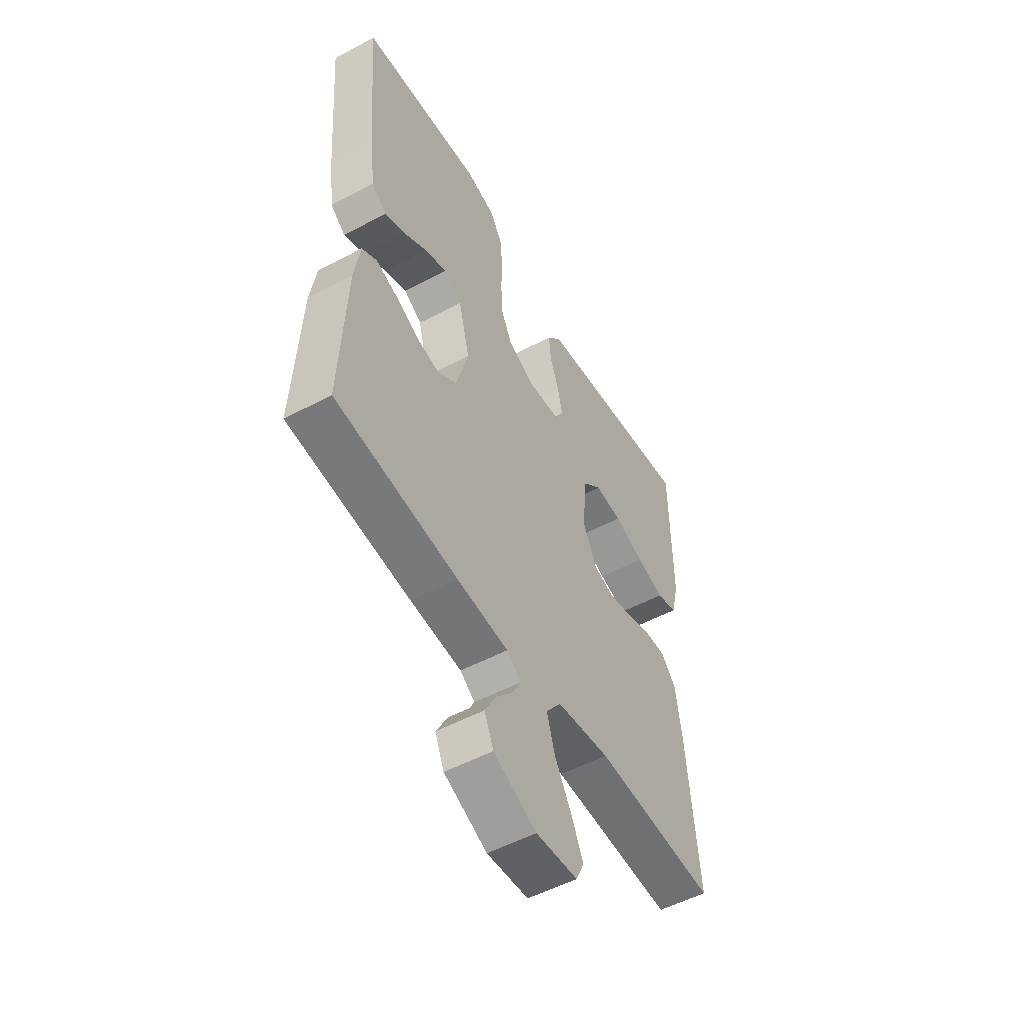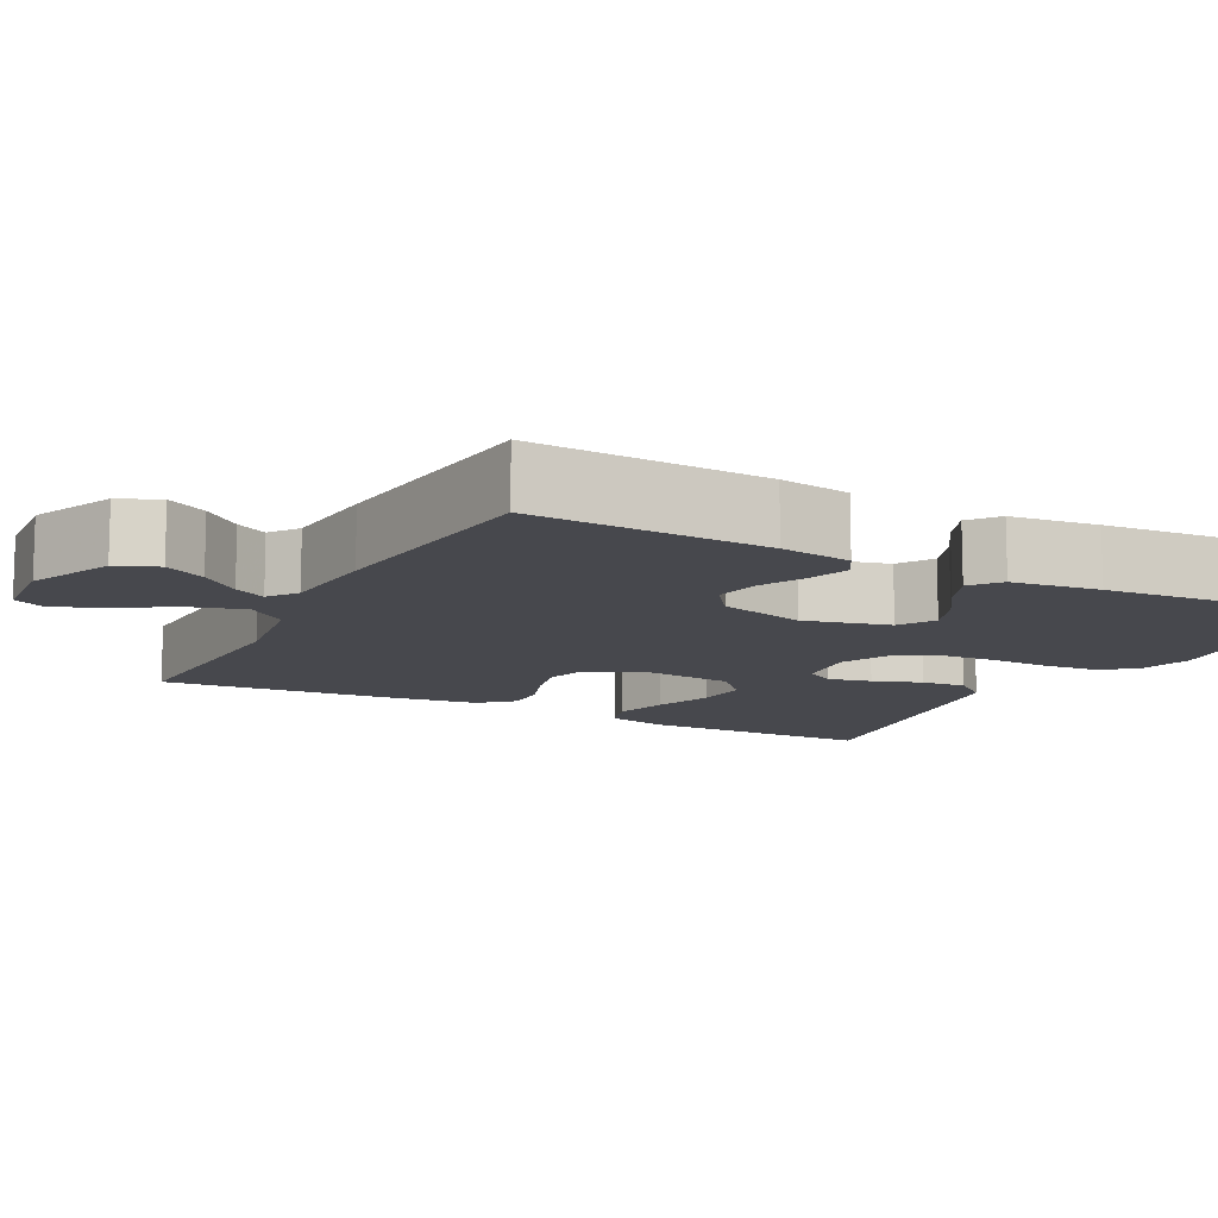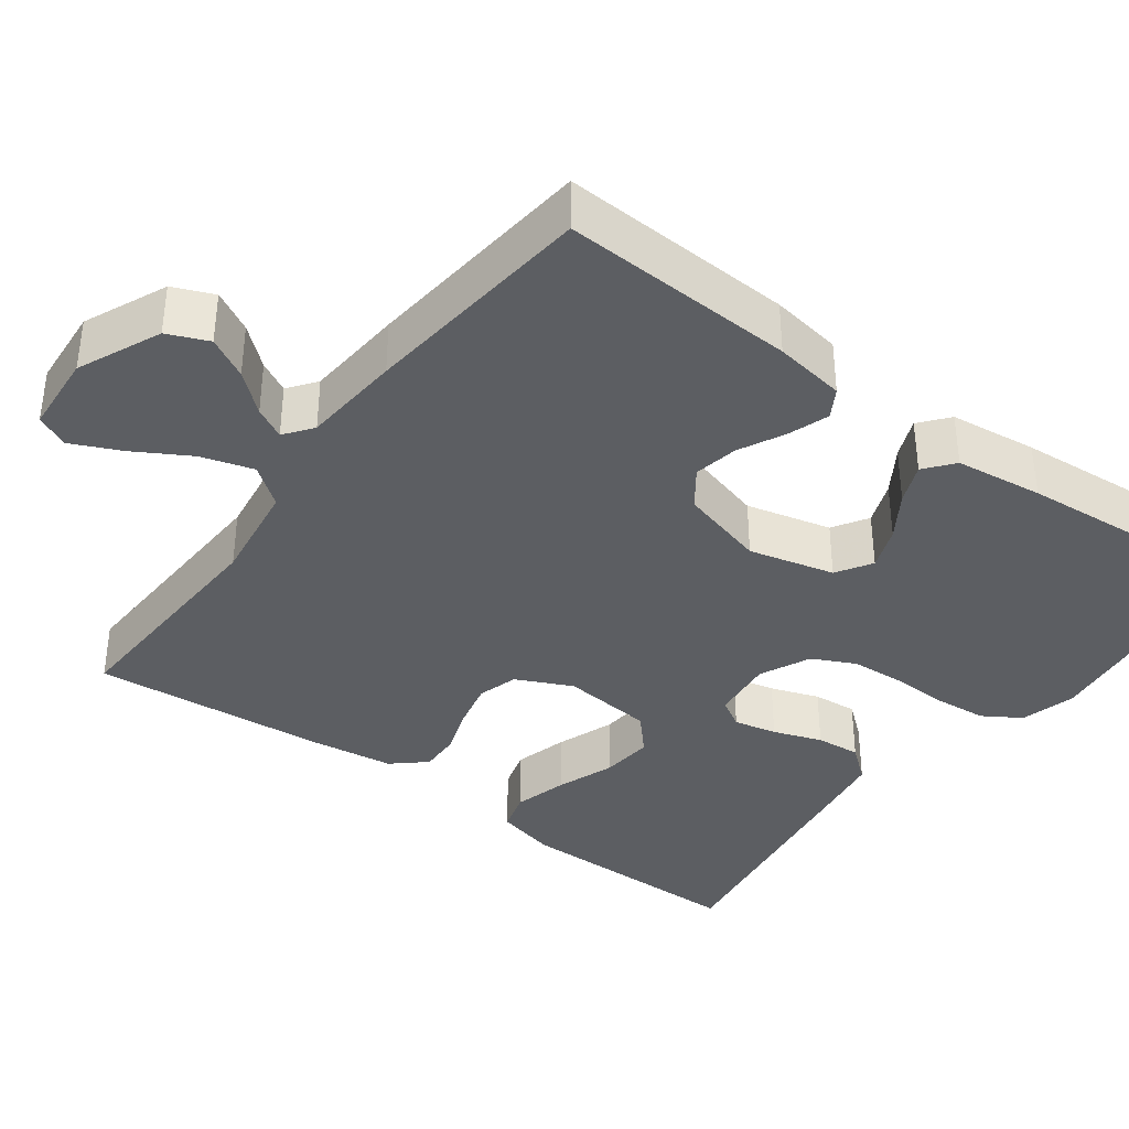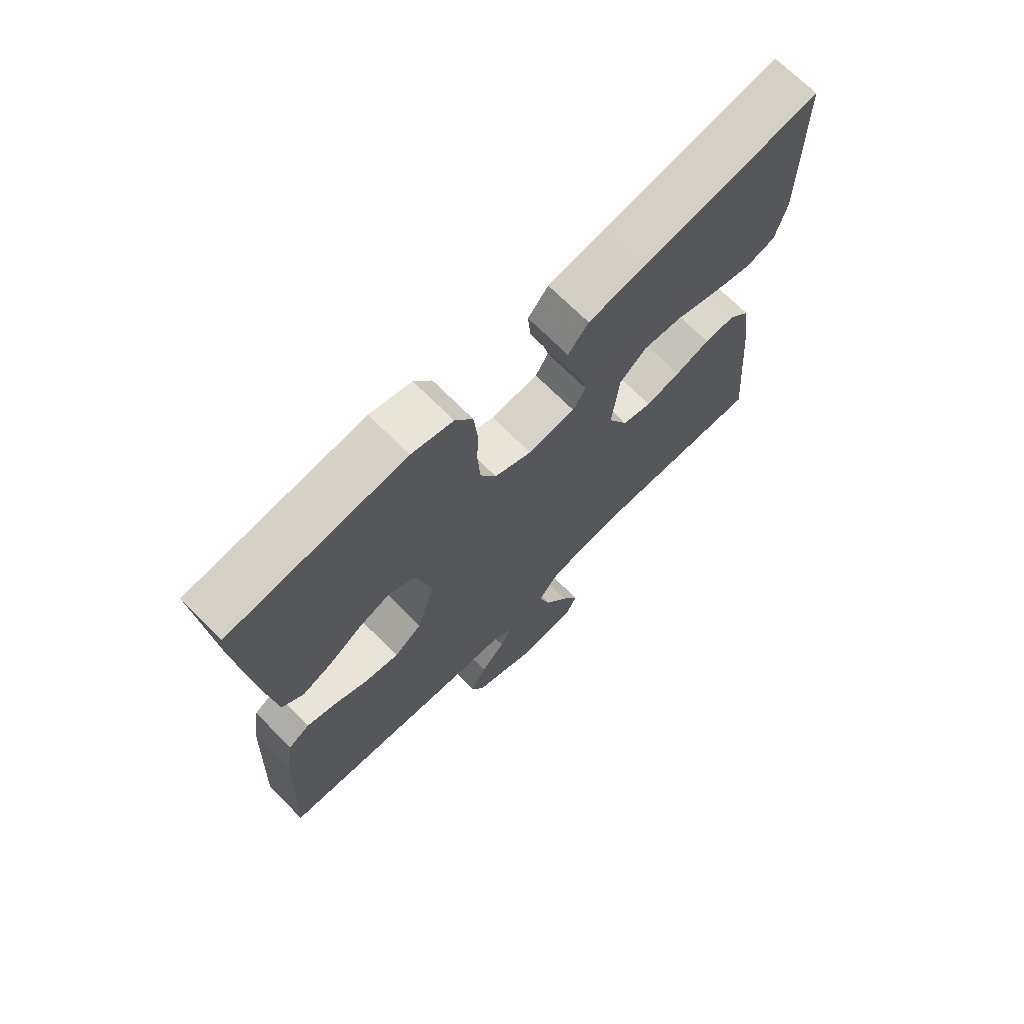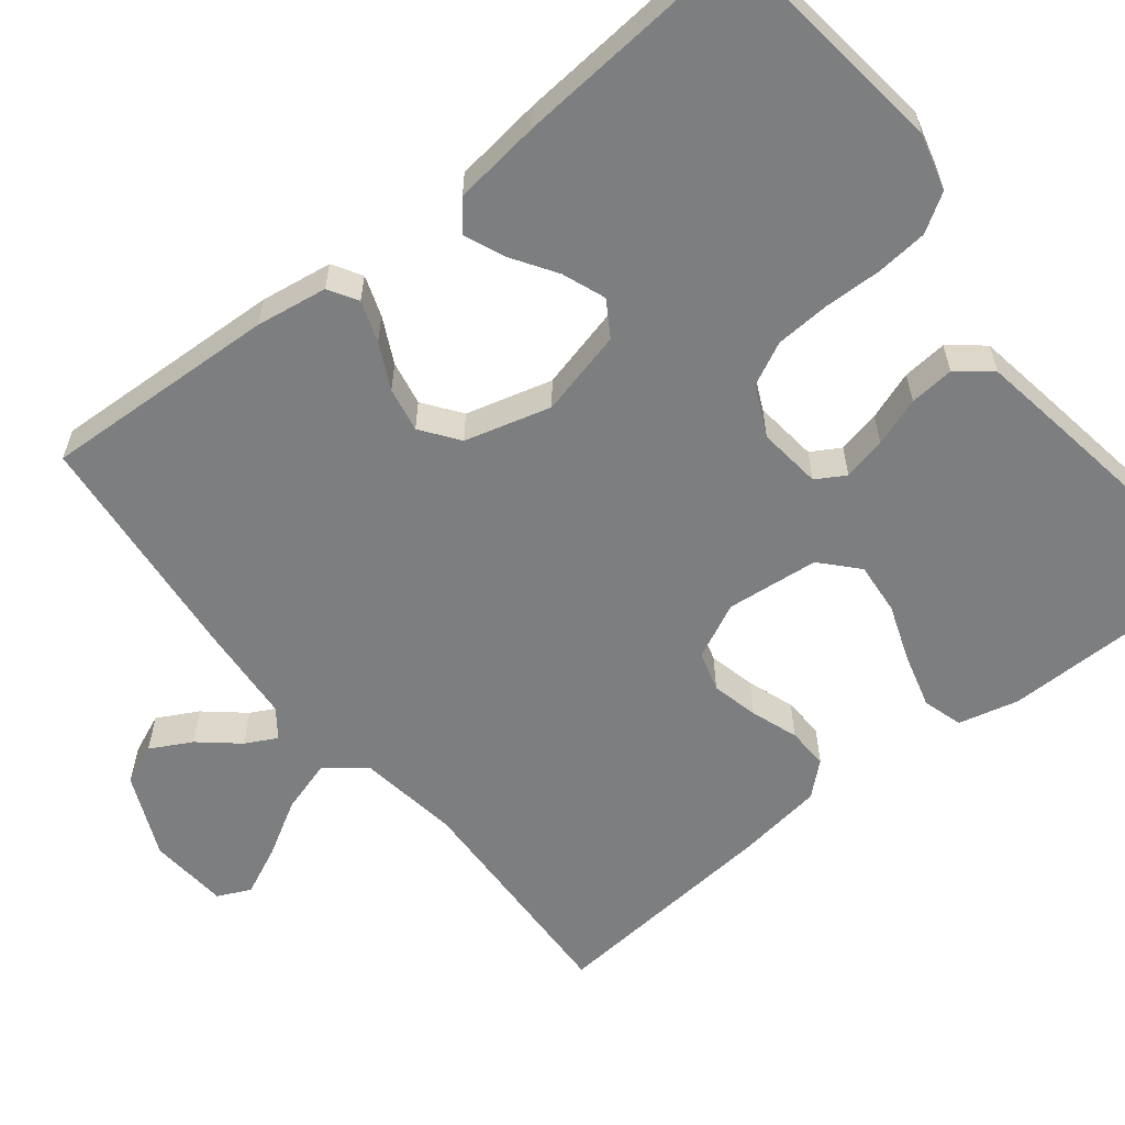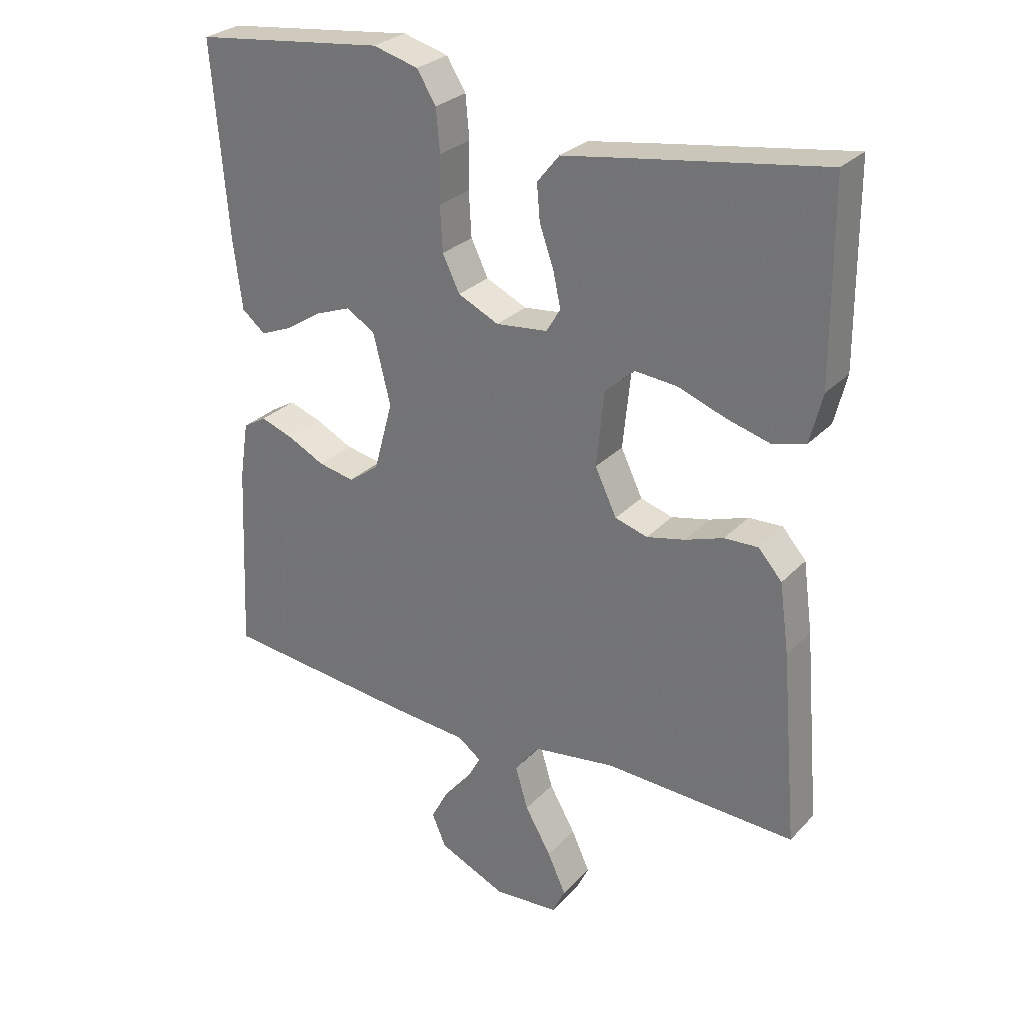
<metadata>
{"format":"obj","ext":"obj","renderer":"f3d","projection":"perspective","resolution":1024,"background":"white","views":[{"elev":-52.9,"azim":-60.3,"up":"+Z"},{"elev":-11.7,"azim":-117.5,"up":"+Y"},{"elev":-37.5,"azim":-126.6,"up":"+Y"},{"elev":70.6,"azim":-44.9,"up":"+Z"},{"elev":-59.3,"azim":-51.5,"up":"+Y"},{"elev":28.2,"azim":33.7,"up":"+Z"}]}
</metadata>
<code>
v 0.5 0.07 0.5
v 0.502 0.07 0.2
v 0.483 0.07 0.123
v 0.432 0.07 0.108
v 0.363 0.07 0.127
v 0.289 0.07 0.154
v 0.222 0.07 0.16
v 0.176 0.07 0.118
v 0.164 0.07 0
v 0.198 0.07 -0.071
v 0.249 0.07 -0.086
v 0.309 0.07 -0.072
v 0.369 0.07 -0.051
v 0.422 0.07 -0.049
v 0.459 0.07 -0.091
v 0.474 0.07 -0.2
v 0.5 0.07 -0.5
v 0.2 0.07 -0.488
v 0.07 0.07 -0.507
v 0.032 0.07 -0.557
v 0.052 0.07 -0.624
v 0.093 0.07 -0.695
v 0.122 0.07 -0.758
v 0.102 0.07 -0.8
v 0 0.07 -0.808
v -0.106 0.07 -0.761
v -0.128 0.07 -0.709
v -0.1 0.07 -0.657
v -0.058 0.07 -0.608
v -0.037 0.07 -0.568
v -0.073 0.07 -0.541
v -0.2 0.07 -0.531
v -0.5 0.07 -0.5
v -0.486 0.07 -0.2
v -0.472 0.07 -0.109
v -0.435 0.07 -0.087
v -0.383 0.07 -0.105
v -0.325 0.07 -0.134
v -0.268 0.07 -0.145
v -0.22 0.07 -0.11
v -0.19 0.07 0
v -0.217 0.07 0.109
v -0.262 0.07 0.137
v -0.317 0.07 0.116
v -0.374 0.07 0.079
v -0.425 0.07 0.058
v -0.462 0.07 0.088
v -0.476 0.07 0.2
v -0.5 0.07 0.5
v -0.2 0.07 0.536
v -0.129 0.07 0.517
v -0.099 0.07 0.469
v -0.093 0.07 0.403
v -0.095 0.07 0.33
v -0.091 0.07 0.26
v -0.064 0.07 0.205
v 0 0.07 0.175
v 0.081 0.07 0.184
v 0.103 0.07 0.221
v 0.091 0.07 0.276
v 0.069 0.07 0.338
v 0.064 0.07 0.395
v 0.099 0.07 0.438
v 0.2 0.07 0.454
v 0.5 0 0.5
v 0.502 0 0.2
v 0.483 0 0.123
v 0.432 0 0.108
v 0.363 0 0.127
v 0.289 0 0.154
v 0.222 0 0.16
v 0.176 0 0.118
v 0.164 0 0
v 0.198 0 -0.071
v 0.249 0 -0.086
v 0.309 0 -0.072
v 0.369 0 -0.051
v 0.422 0 -0.049
v 0.459 0 -0.091
v 0.474 0 -0.2
v 0.5 0 -0.5
v 0.2 0 -0.488
v 0.07 0 -0.507
v 0.032 0 -0.557
v 0.052 0 -0.624
v 0.093 0 -0.695
v 0.122 0 -0.758
v 0.102 0 -0.8
v 0 0 -0.808
v -0.106 0 -0.761
v -0.128 0 -0.709
v -0.1 0 -0.657
v -0.058 0 -0.608
v -0.037 0 -0.568
v -0.073 0 -0.541
v -0.2 0 -0.531
v -0.5 0 -0.5
v -0.486 0 -0.2
v -0.472 0 -0.109
v -0.435 0 -0.087
v -0.383 0 -0.105
v -0.325 0 -0.134
v -0.268 0 -0.145
v -0.22 0 -0.11
v -0.19 0 0
v -0.217 0 0.109
v -0.262 0 0.137
v -0.317 0 0.116
v -0.374 0 0.079
v -0.425 0 0.058
v -0.462 0 0.088
v -0.476 0 0.2
v -0.5 0 0.5
v -0.2 0 0.536
v -0.129 0 0.517
v -0.099 0 0.469
v -0.093 0 0.403
v -0.095 0 0.33
v -0.091 0 0.26
v -0.064 0 0.205
v 0 0 0.175
v 0.081 0 0.184
v 0.103 0 0.221
v 0.091 0 0.276
v 0.069 0 0.338
v 0.064 0 0.395
v 0.099 0 0.438
v 0.2 0 0.454
f 60 61 62 63
f 59 60 63 64
f 51 52 53 54
f 51 54 55
f 50 51 55
f 49 50 55
f 48 49 55 56
f 44 45 46 47
f 43 44 47 48
f 35 36 37 38
f 35 38 39
f 34 35 39
f 31 32 33 34
f 30 31 34 39
f 26 27 28 29
f 26 29 30
f 25 26 30
f 24 25 30
f 21 22 23 24
f 20 21 24 30
f 19 20 30 39
f 15 16 17 18
f 12 13 14 15
f 11 12 15 18
f 10 11 18 19
f 3 4 5 6
f 1 2 3 6
f 59 64 1 6
f 58 59 6 7
f 57 58 7 8
f 43 48 56 57
f 42 43 57 8
f 41 42 8 9
f 40 41 9 10
f 10 19 39 40
f 127 126 125 124
f 128 127 124 123
f 118 117 116 115
f 119 118 115
f 119 115 114
f 119 114 113
f 120 119 113 112
f 111 110 109 108
f 112 111 108 107
f 102 101 100 99
f 103 102 99
f 103 99 98
f 98 97 96 95
f 103 98 95 94
f 93 92 91 90
f 94 93 90
f 94 90 89
f 94 89 88
f 88 87 86 85
f 94 88 85 84
f 103 94 84 83
f 82 81 80 79
f 79 78 77 76
f 82 79 76 75
f 83 82 75 74
f 70 69 68 67
f 70 67 66 65
f 70 65 128 123
f 71 70 123 122
f 72 71 122 121
f 121 120 112 107
f 72 121 107 106
f 73 72 106 105
f 74 73 105 104
f 104 103 83 74
f 1 65 66 2
f 2 66 67 3
f 3 67 68 4
f 4 68 69 5
f 5 69 70 6
f 6 70 71 7
f 7 71 72 8
f 8 72 73 9
f 9 73 74 10
f 10 74 75 11
f 11 75 76 12
f 12 76 77 13
f 13 77 78 14
f 14 78 79 15
f 15 79 80 16
f 16 80 81 17
f 17 81 82 18
f 18 82 83 19
f 19 83 84 20
f 20 84 85 21
f 21 85 86 22
f 22 86 87 23
f 23 87 88 24
f 24 88 89 25
f 25 89 90 26
f 26 90 91 27
f 27 91 92 28
f 28 92 93 29
f 29 93 94 30
f 30 94 95 31
f 31 95 96 32
f 32 96 97 33
f 33 97 98 34
f 34 98 99 35
f 35 99 100 36
f 36 100 101 37
f 37 101 102 38
f 38 102 103 39
f 39 103 104 40
f 40 104 105 41
f 41 105 106 42
f 42 106 107 43
f 43 107 108 44
f 44 108 109 45
f 45 109 110 46
f 46 110 111 47
f 47 111 112 48
f 48 112 113 49
f 49 113 114 50
f 50 114 115 51
f 51 115 116 52
f 52 116 117 53
f 53 117 118 54
f 54 118 119 55
f 55 119 120 56
f 56 120 121 57
f 57 121 122 58
f 58 122 123 59
f 59 123 124 60
f 60 124 125 61
f 61 125 126 62
f 62 126 127 63
f 63 127 128 64
f 64 128 65 1

</code>
